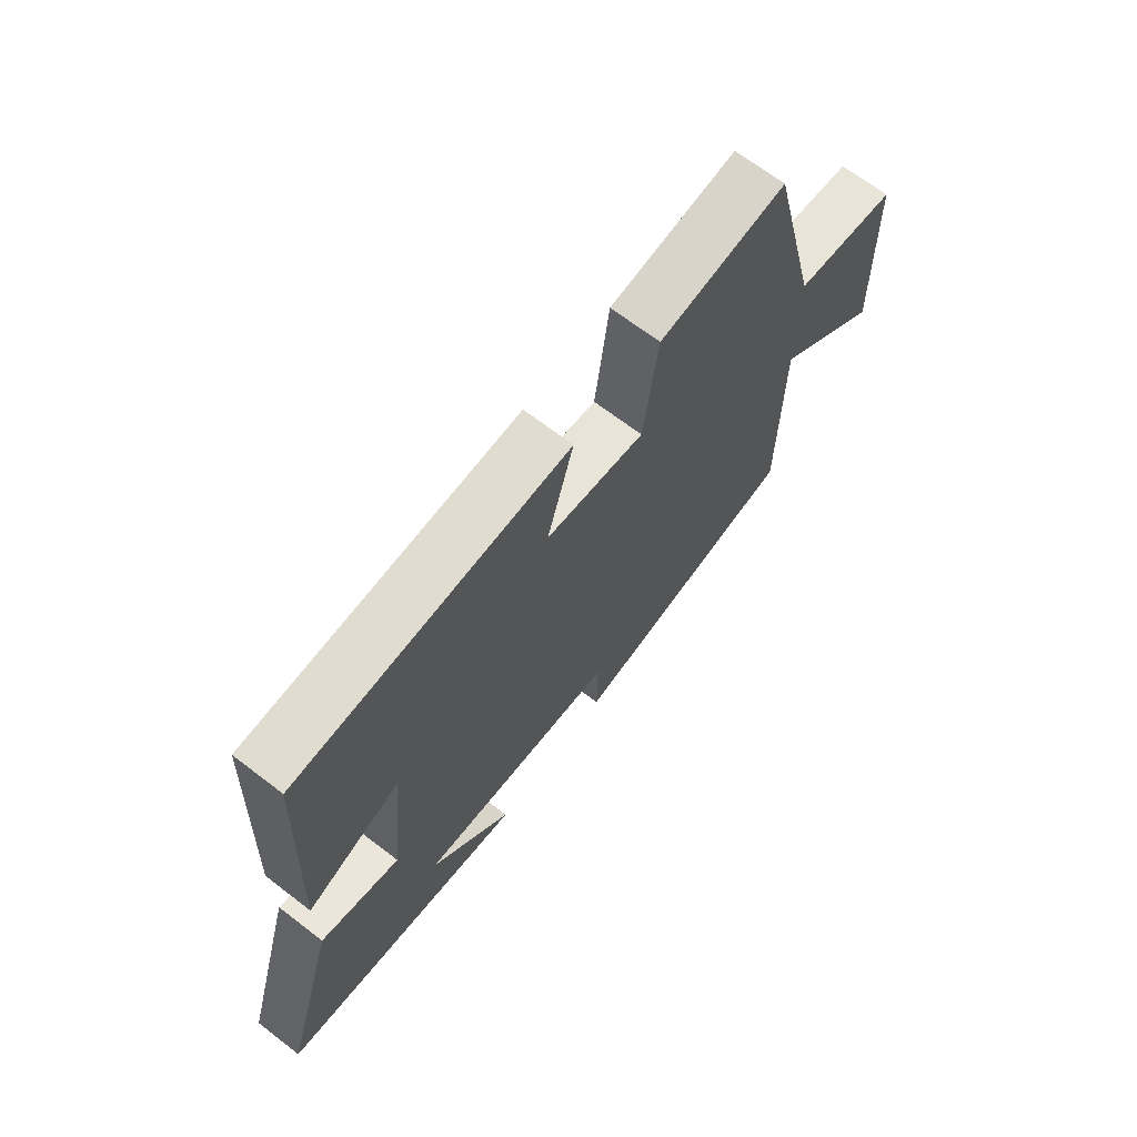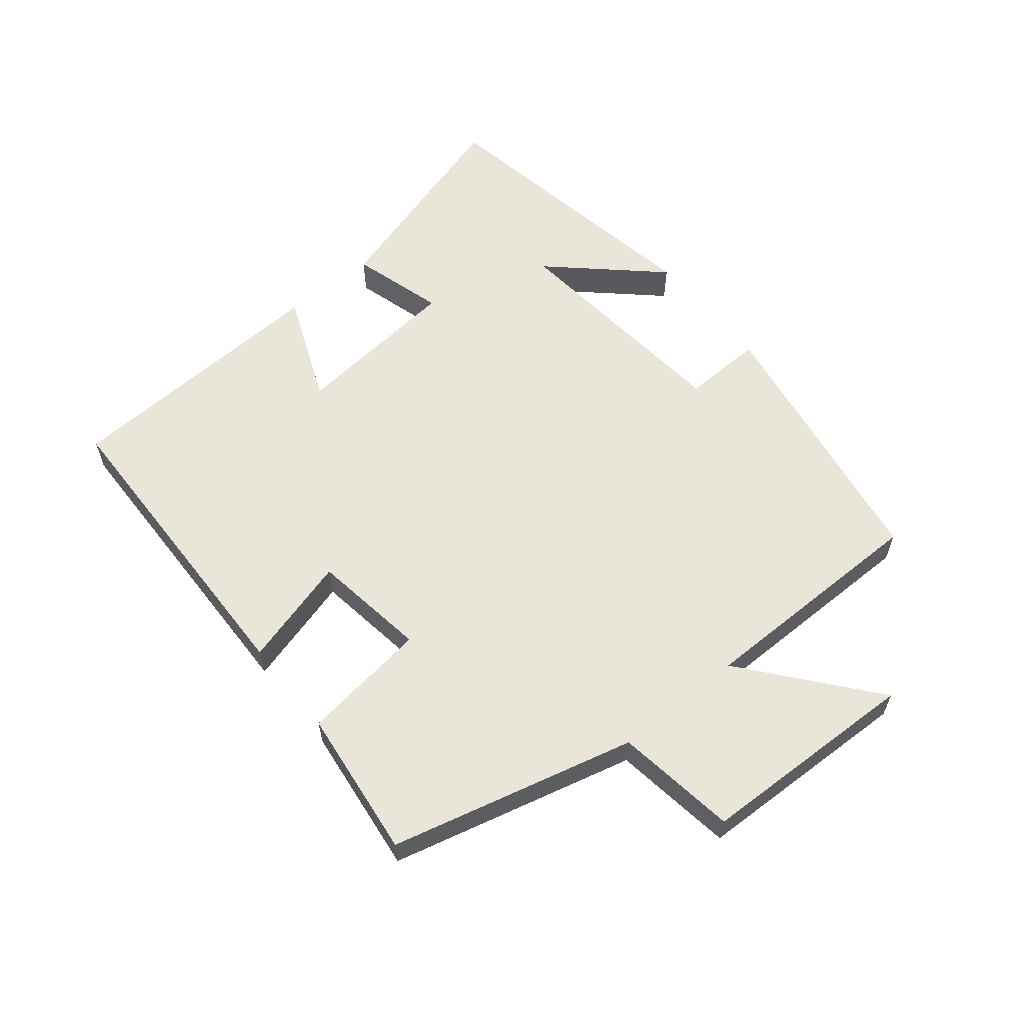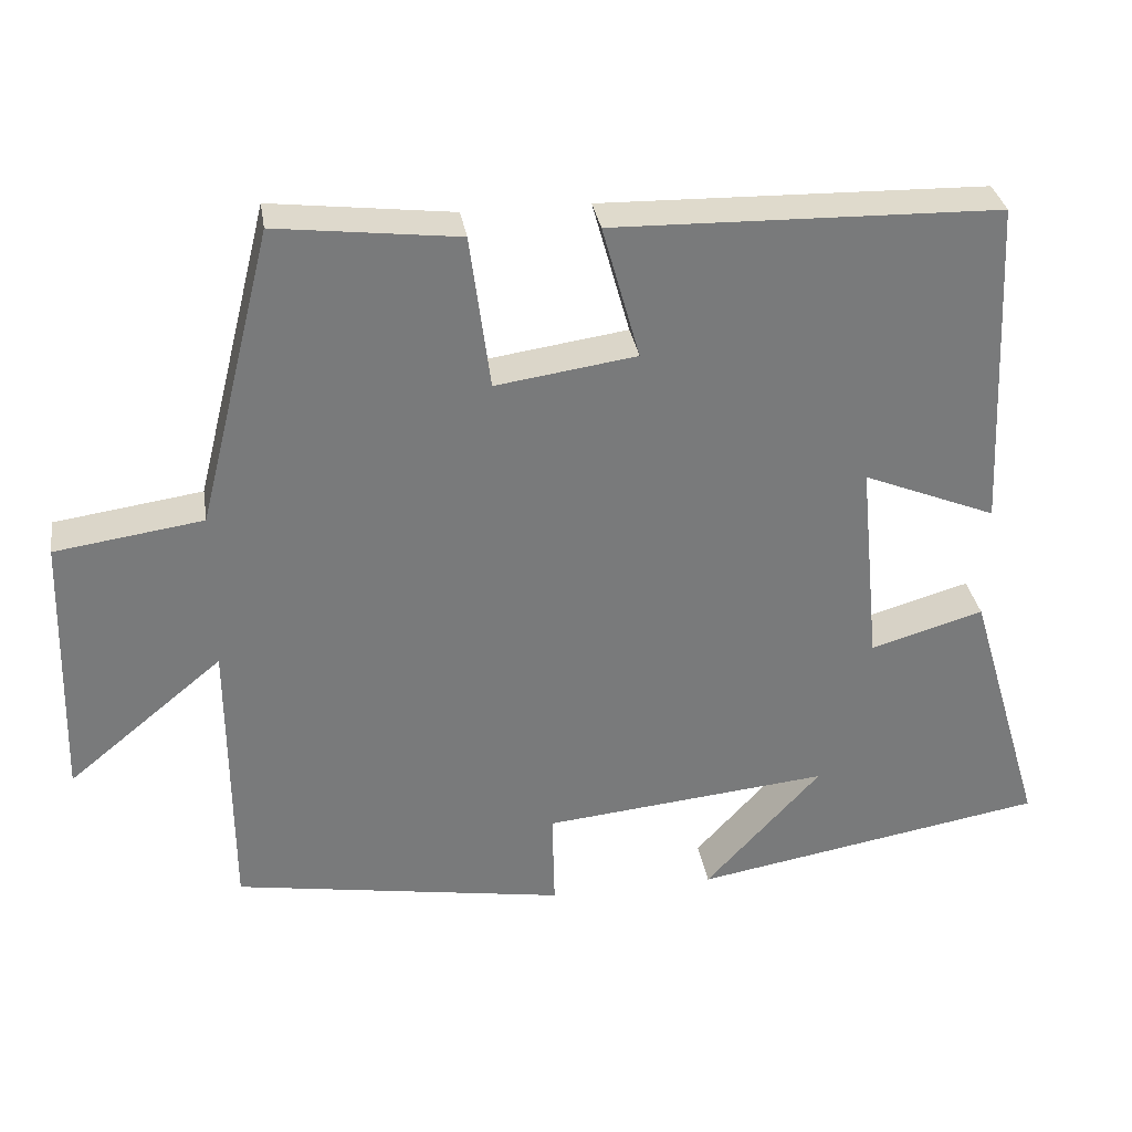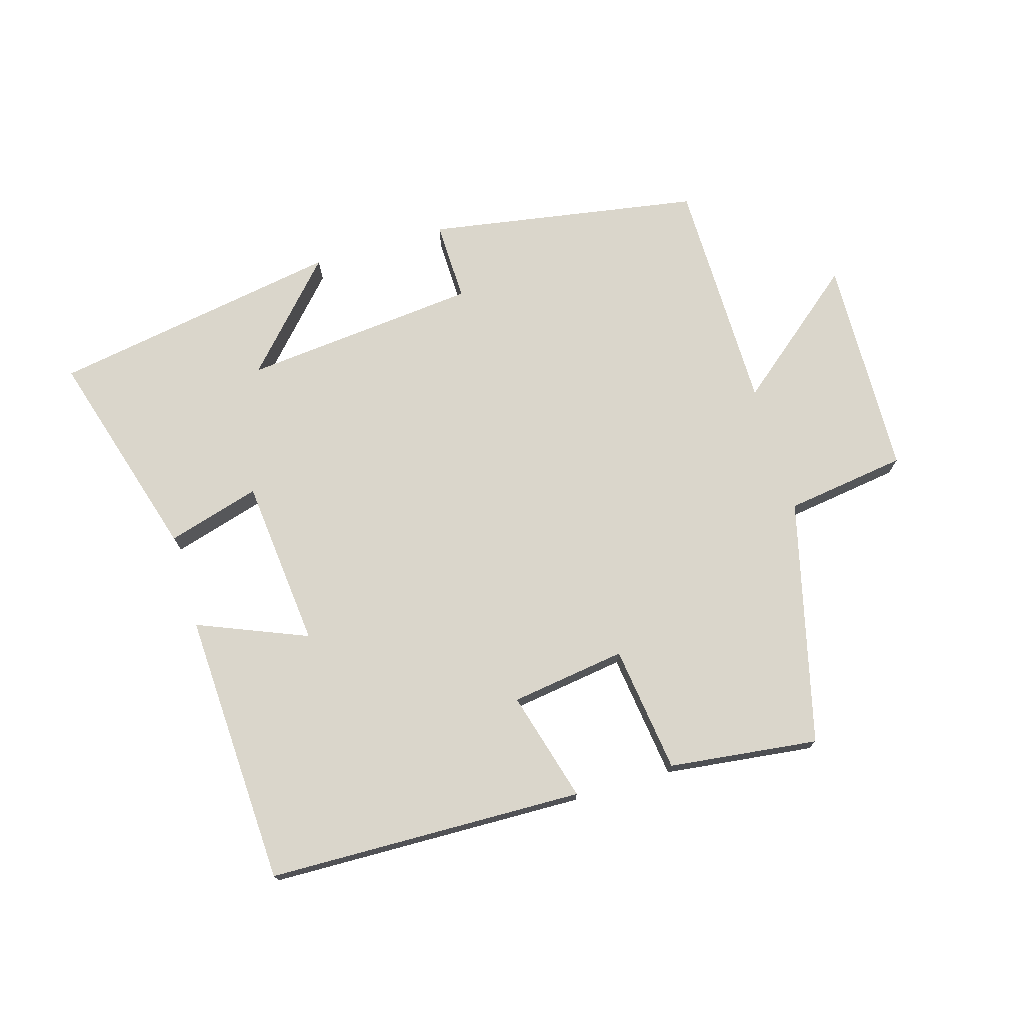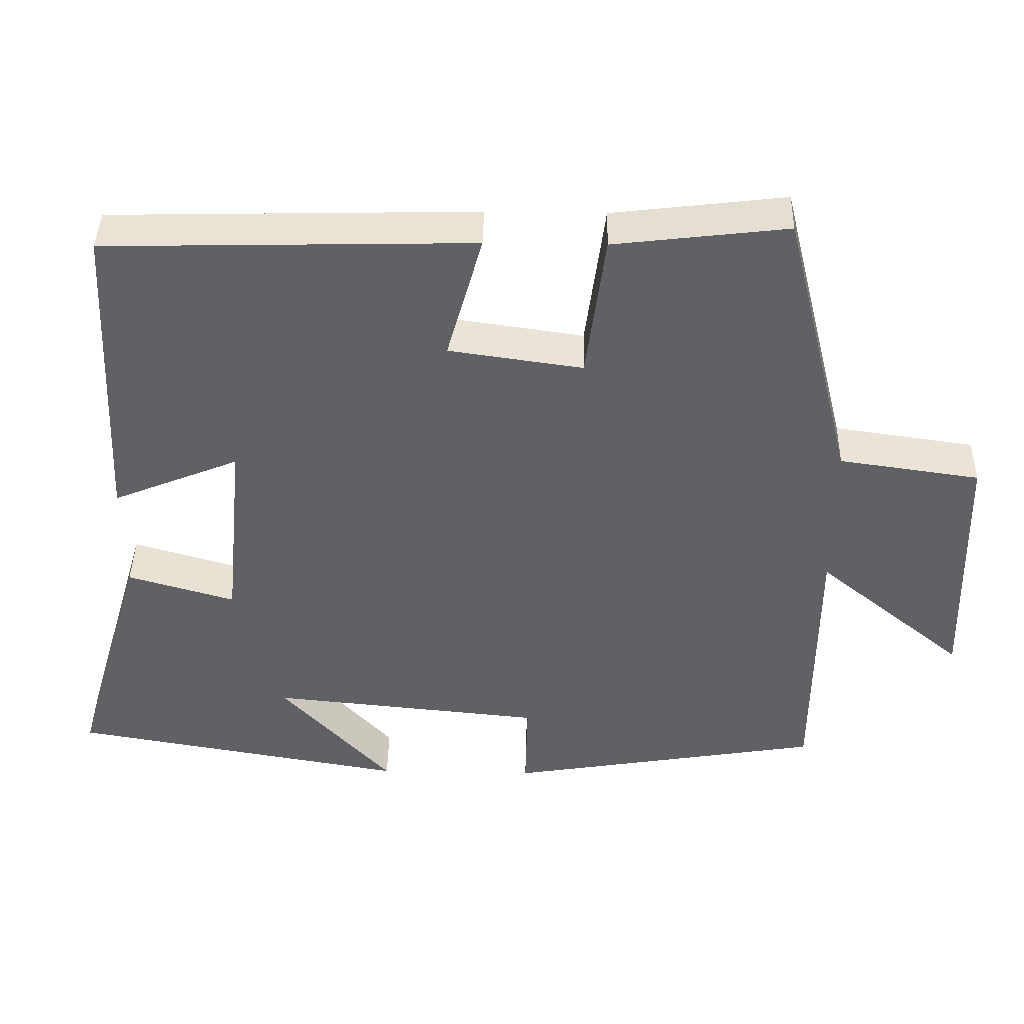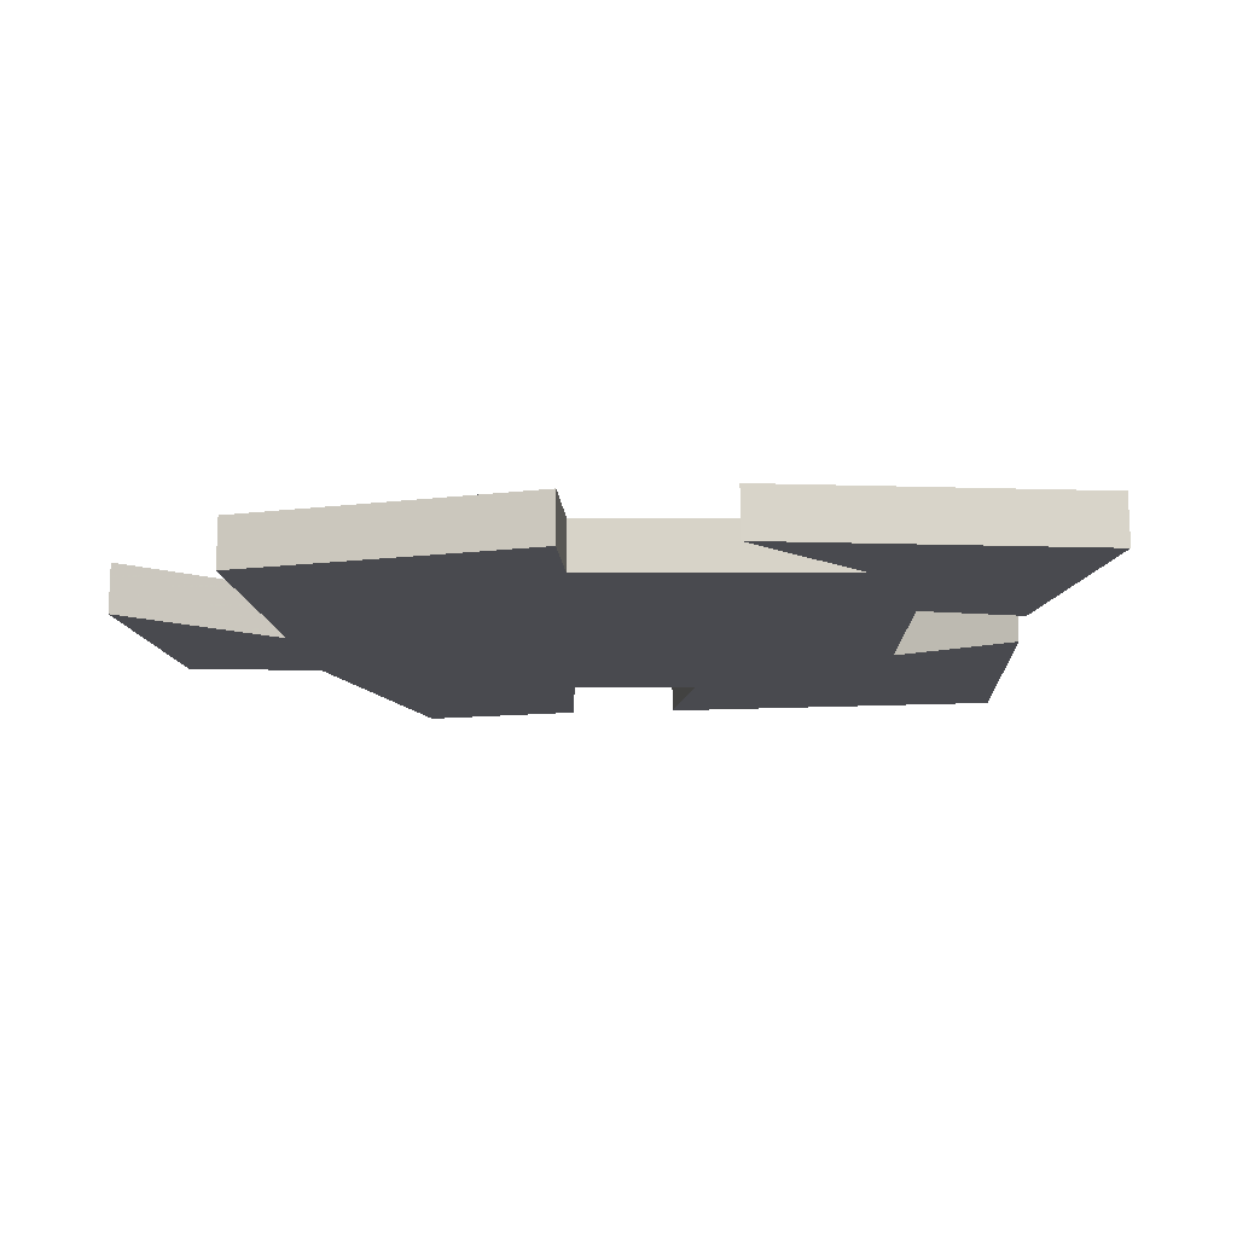
<metadata>
{"format":"obj","ext":"obj","renderer":"f3d","projection":"perspective","resolution":1024,"background":"white","views":[{"elev":68.1,"azim":-52.5,"up":"+Z"},{"elev":59.7,"azim":50.9,"up":"+Y"},{"elev":32.4,"azim":170.9,"up":"+Z"},{"elev":73.9,"azim":-16.5,"up":"+Y"},{"elev":41.8,"azim":1.2,"up":"+Z"},{"elev":-13.5,"azim":-174.2,"up":"+Y"}]}
</metadata>
<code>
v 0.405 0.07 0.528
v 0.5 0.07 0.147
v 0.689 0.07 0.12
v 0.699 0.07 -0.224
v 0.5 0.07 -0.061
v 0.498 0.07 -0.429
v 0.072 0.07 -0.5
v 0.075 0.07 -0.374
v -0.293 0.07 -0.338
v -0.144 0.07 -0.5
v -0.598 0.07 -0.422
v -0.5 0.07 -0.091
v -0.355 0.07 -0.133
v -0.329 0.07 0.131
v -0.5 0.07 0.061
v -0.48 0.07 0.488
v 0.014 0.07 0.5
v -0.034 0.07 0.328
v 0.146 0.07 0.302
v 0.172 0.07 0.5
v 0.405 0 0.528
v 0.5 0 0.147
v 0.689 0 0.12
v 0.699 0 -0.224
v 0.5 0 -0.061
v 0.498 0 -0.429
v 0.072 0 -0.5
v 0.075 0 -0.374
v -0.293 0 -0.338
v -0.144 0 -0.5
v -0.598 0 -0.422
v -0.5 0 -0.091
v -0.355 0 -0.133
v -0.329 0 0.131
v -0.5 0 0.061
v -0.48 0 0.488
v 0.014 0 0.5
v -0.034 0 0.328
v 0.146 0 0.302
v 0.172 0 0.5
f 19 20 1 2
f 18 19 2
f 15 16 17 18
f 14 15 18
f 13 14 18 2
f 11 12 13
f 9 10 11
f 9 11 13 2
f 5 6 7 8
f 5 8 9 2
f 2 3 4 5
f 22 21 40 39
f 22 39 38
f 38 37 36 35
f 38 35 34
f 22 38 34 33
f 33 32 31
f 31 30 29
f 22 33 31 29
f 28 27 26 25
f 22 29 28 25
f 25 24 23 22
f 1 21 22 2
f 2 22 23 3
f 3 23 24 4
f 4 24 25 5
f 5 25 26 6
f 6 26 27 7
f 7 27 28 8
f 8 28 29 9
f 9 29 30 10
f 10 30 31 11
f 11 31 32 12
f 12 32 33 13
f 13 33 34 14
f 14 34 35 15
f 15 35 36 16
f 16 36 37 17
f 17 37 38 18
f 18 38 39 19
f 19 39 40 20
f 20 40 21 1

</code>
